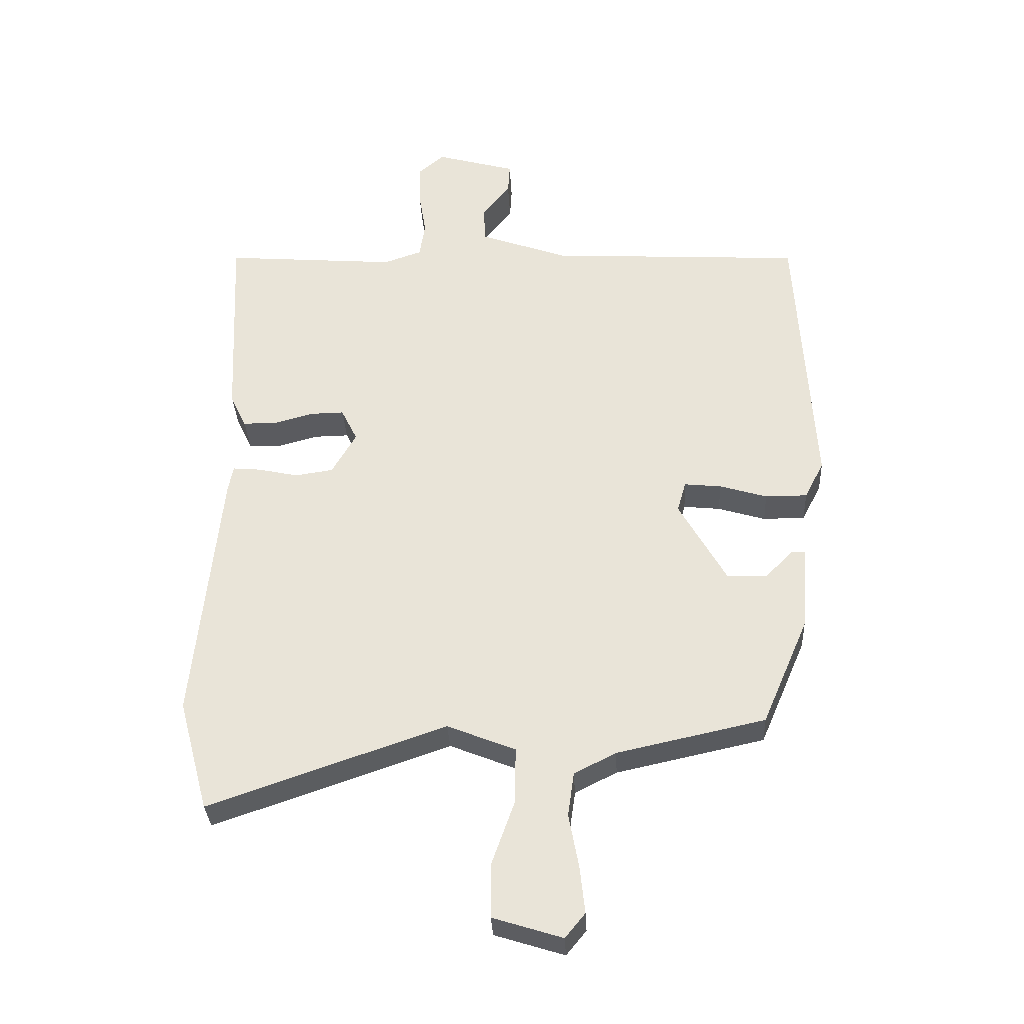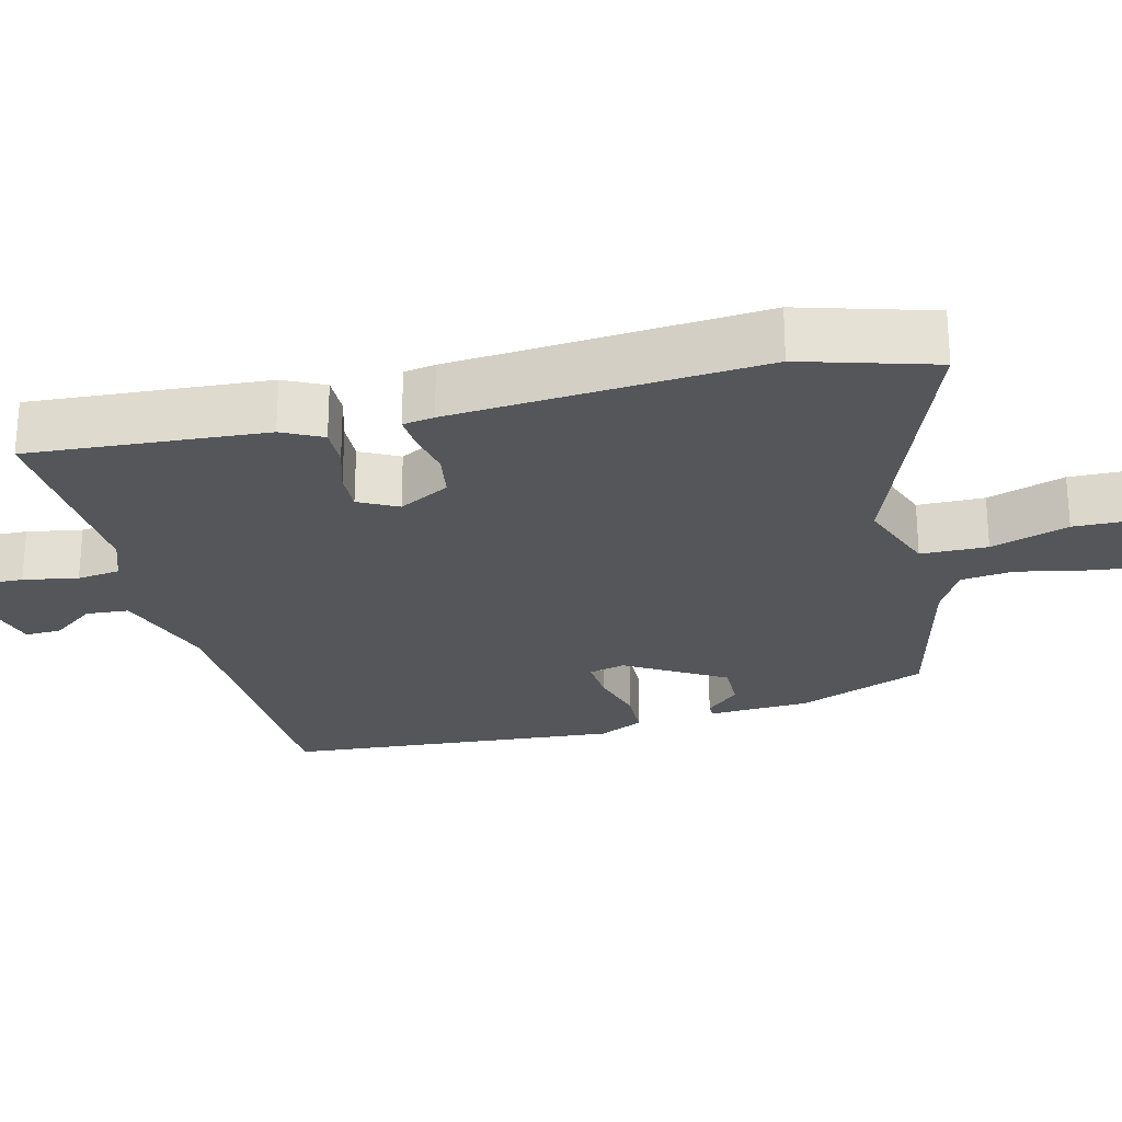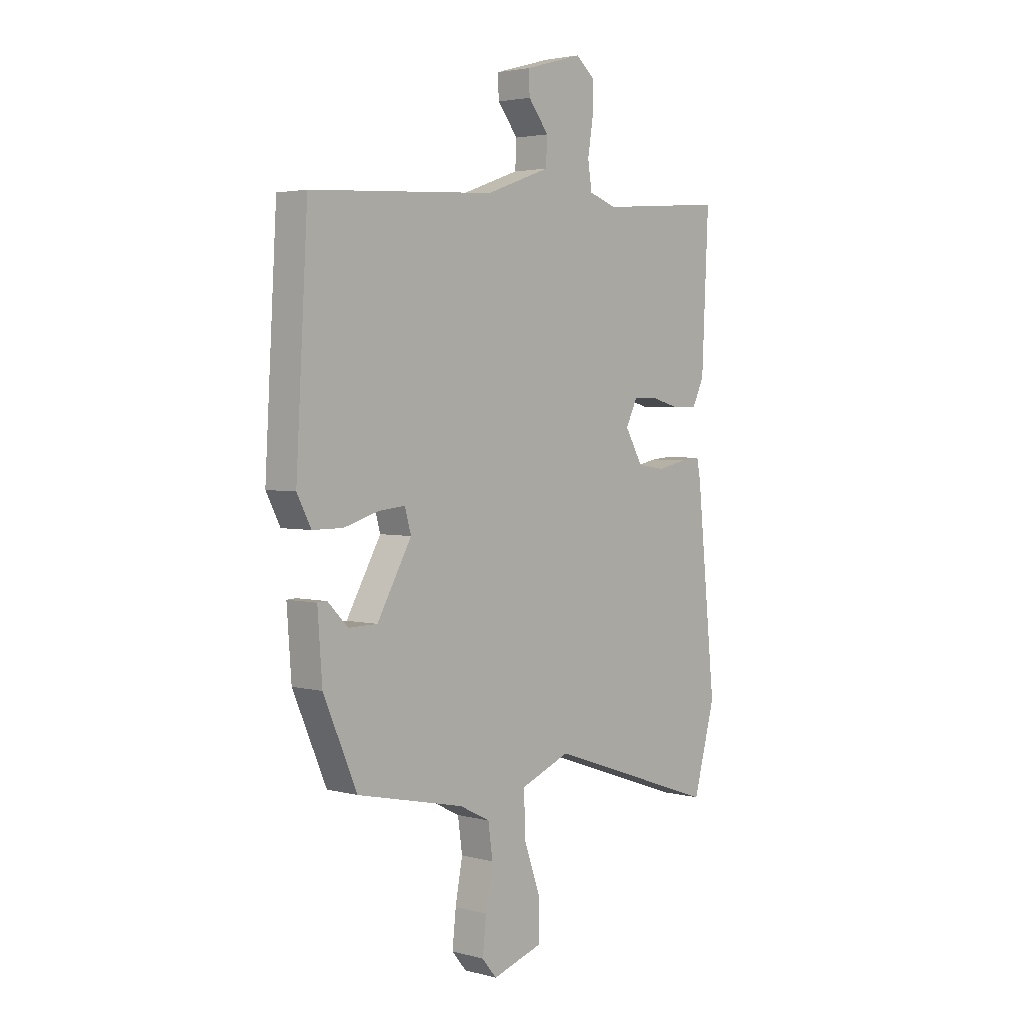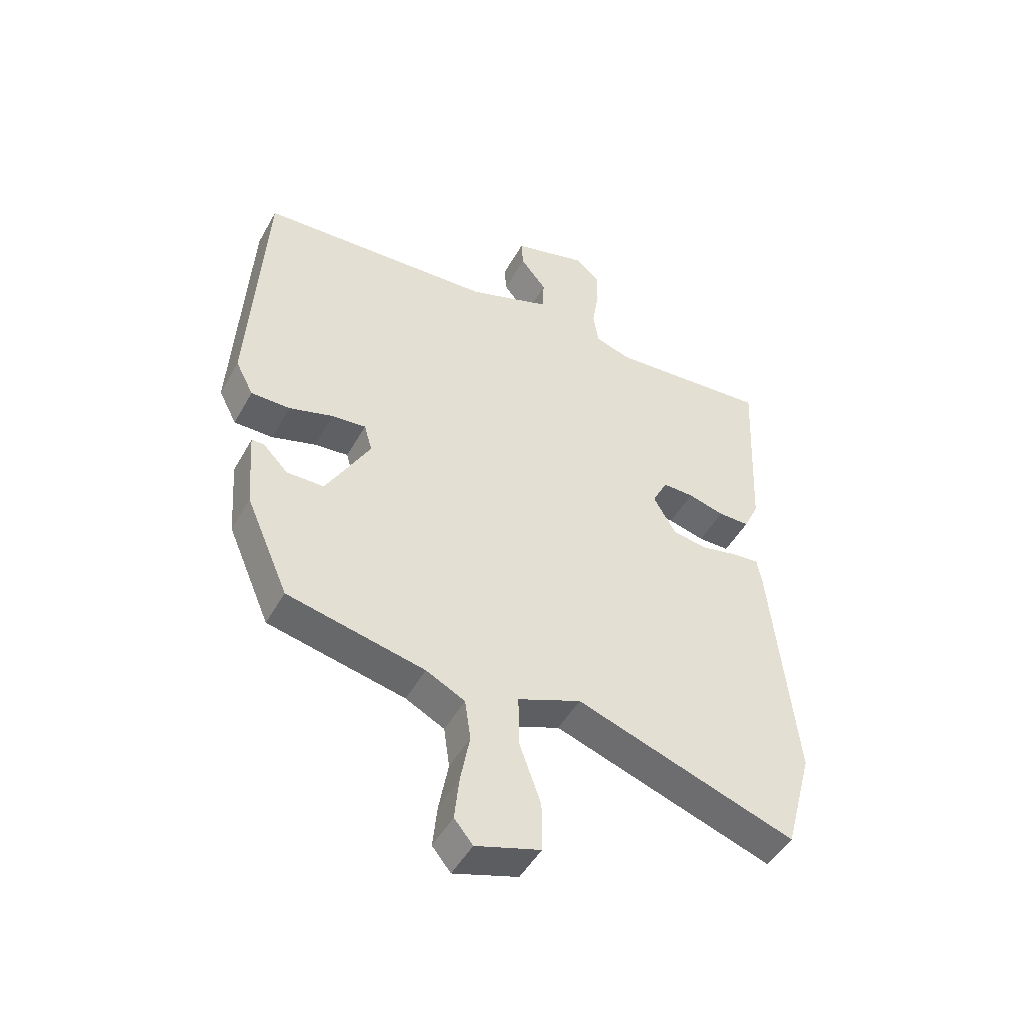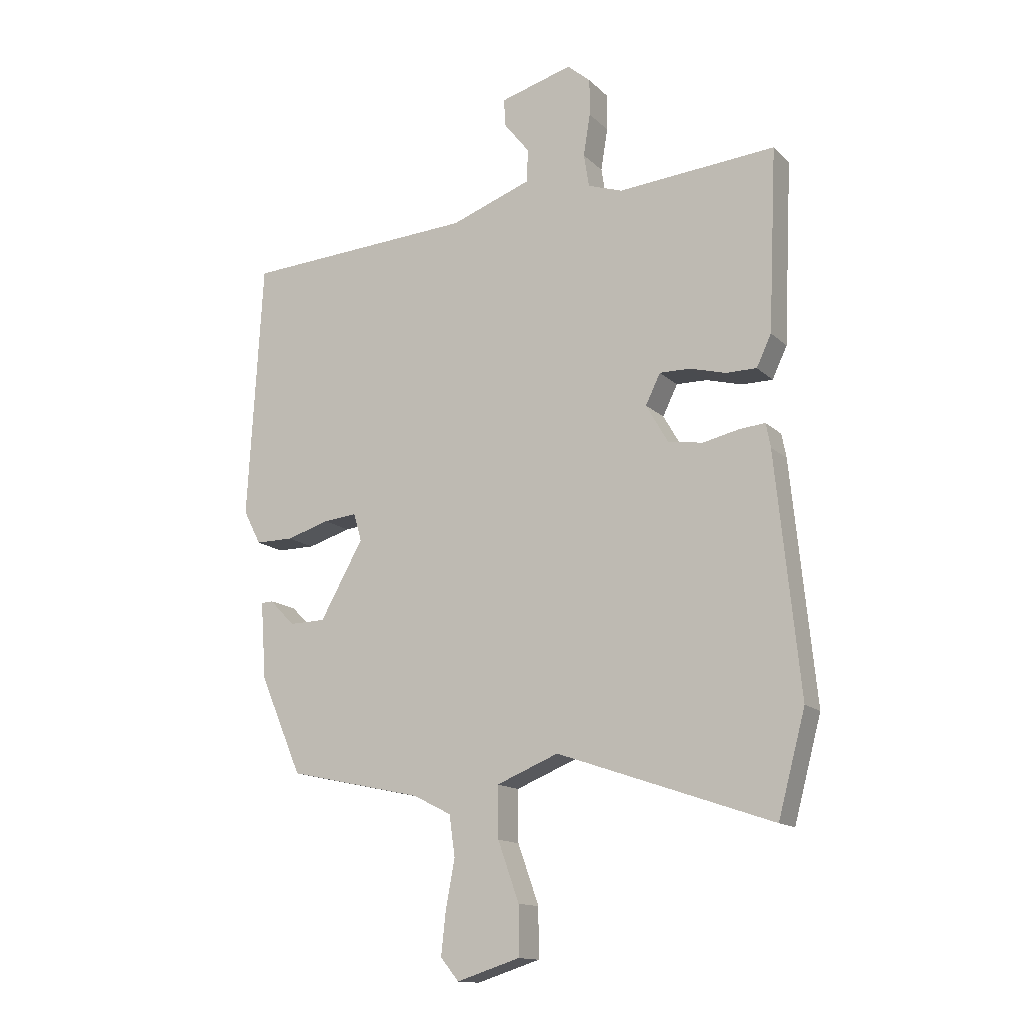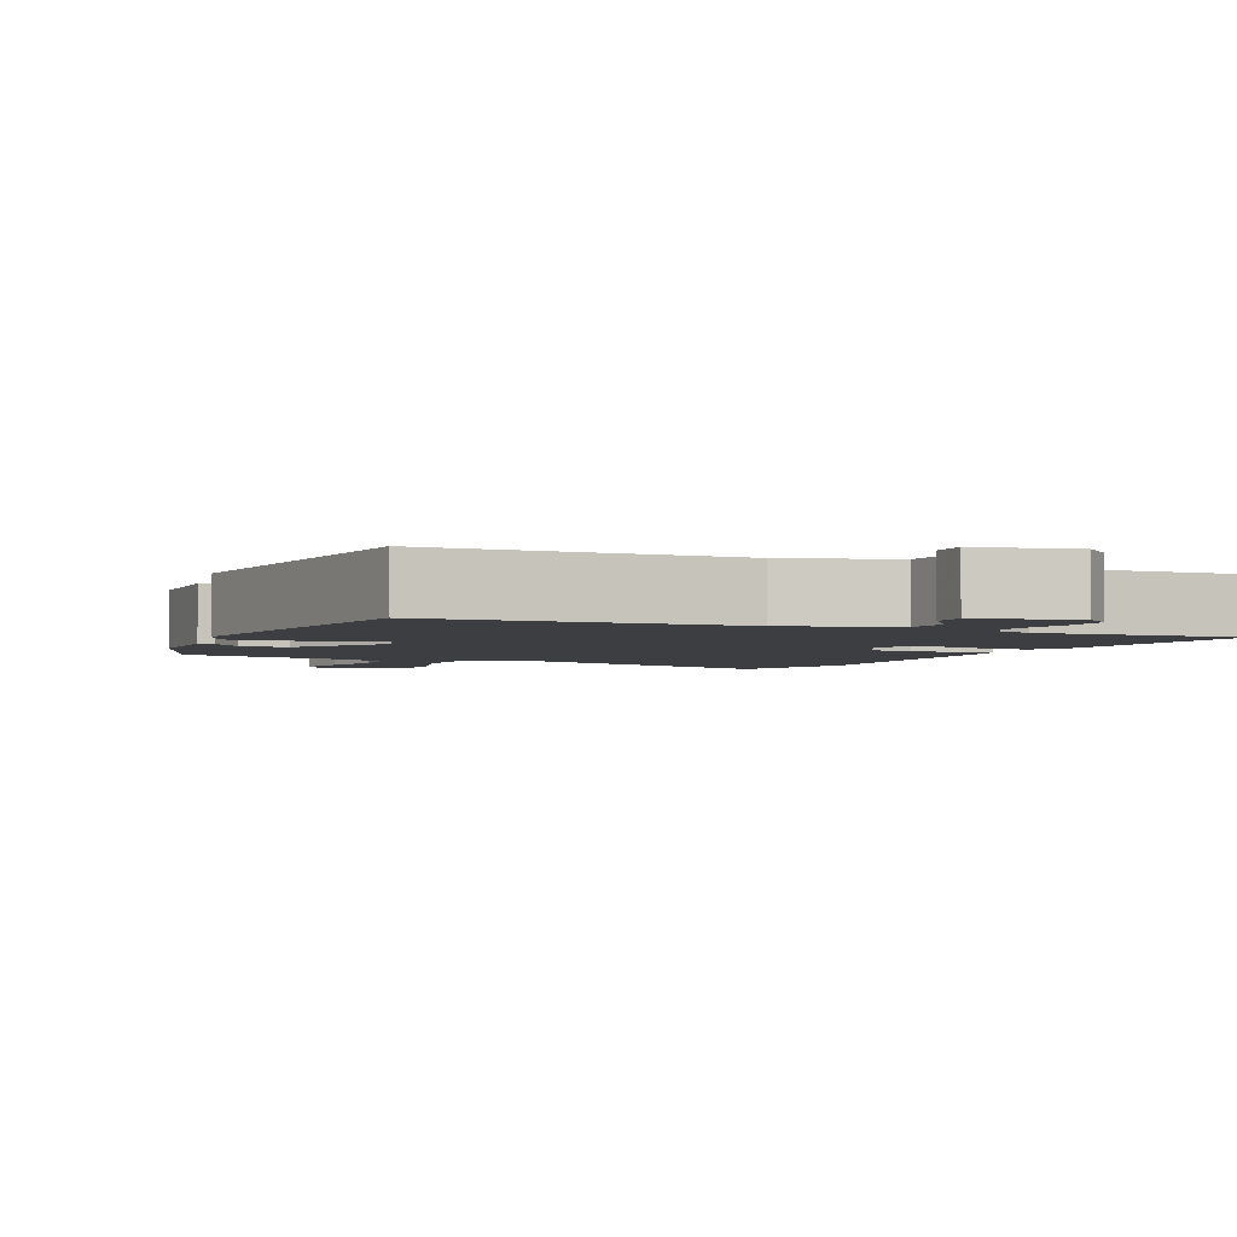
<metadata>
{"format":"obj","ext":"obj","renderer":"f3d","projection":"perspective","resolution":1024,"background":"white","views":[{"elev":-32.9,"azim":-177.1,"up":"+Z"},{"elev":-25.2,"azim":102.7,"up":"+Y"},{"elev":3.2,"azim":-48.2,"up":"+Z"},{"elev":-48.1,"azim":-28.0,"up":"+Z"},{"elev":-14.2,"azim":28.0,"up":"+Z"},{"elev":-3.0,"azim":-26.4,"up":"+Y"}]}
</metadata>
<code>
v 0.519 0.07 -0.429
v 0.471 0.07 -0.608
v 0.092 0.07 -0.477
v -0.017 0.07 -0.521
v -0.016 0.07 -0.611
v 0.021 0.07 -0.715
v 0.021 0.07 -0.801
v -0.09 0.07 -0.836
v -0.122 0.07 -0.797
v -0.114 0.07 -0.722
v -0.098 0.07 -0.636
v -0.108 0.07 -0.565
v -0.175 0.07 -0.531
v -0.412 0.07 -0.479
v -0.486 0.07 -0.307
v -0.496 0.07 -0.17
v -0.475 0.07 -0.169
v -0.431 0.07 -0.214
v -0.367 0.07 -0.213
v -0.291 0.07 -0.078
v -0.305 0.07 -0.029
v -0.364 0.07 -0.035
v -0.44 0.07 -0.058
v -0.507 0.07 -0.058
v -0.538 0.07 0.002
v -0.512 0.07 0.457
v -0.104 0.07 0.48
v 0.038 0.07 0.531
v 0.041 0.07 0.589
v -0.004 0.07 0.646
v -0.007 0.07 0.695
v 0.121 0.07 0.731
v 0.162 0.07 0.696
v 0.162 0.07 0.631
v 0.15 0.07 0.557
v 0.159 0.07 0.499
v 0.22 0.07 0.478
v 0.498 0.07 0.5
v 0.483 0.07 0.179
v 0.457 0.07 0.124
v 0.403 0.07 0.124
v 0.34 0.07 0.141
v 0.286 0.07 0.142
v 0.26 0.07 0.089
v 0.299 0.07 0.021
v 0.36 0.07 0.012
v 0.424 0.07 0.026
v 0.469 0.07 0.03
v 0.477 0.07 -0.012
v 0.519 0 -0.429
v 0.471 0 -0.608
v 0.092 0 -0.477
v -0.017 0 -0.521
v -0.016 0 -0.611
v 0.021 0 -0.715
v 0.021 0 -0.801
v -0.09 0 -0.836
v -0.122 0 -0.797
v -0.114 0 -0.722
v -0.098 0 -0.636
v -0.108 0 -0.565
v -0.175 0 -0.531
v -0.412 0 -0.479
v -0.486 0 -0.307
v -0.496 0 -0.17
v -0.475 0 -0.169
v -0.431 0 -0.214
v -0.367 0 -0.213
v -0.291 0 -0.078
v -0.305 0 -0.029
v -0.364 0 -0.035
v -0.44 0 -0.058
v -0.507 0 -0.058
v -0.538 0 0.002
v -0.512 0 0.457
v -0.104 0 0.48
v 0.038 0 0.531
v 0.041 0 0.589
v -0.004 0 0.646
v -0.007 0 0.695
v 0.121 0 0.731
v 0.162 0 0.696
v 0.162 0 0.631
v 0.15 0 0.557
v 0.159 0 0.499
v 0.22 0 0.478
v 0.498 0 0.5
v 0.483 0 0.179
v 0.457 0 0.124
v 0.403 0 0.124
v 0.34 0 0.141
v 0.286 0 0.142
v 0.26 0 0.089
v 0.299 0 0.021
v 0.36 0 0.012
v 0.424 0 0.026
v 0.469 0 0.03
v 0.477 0 -0.012
f 46 47 48 49
f 45 46 49 1
f 44 45 1 2
f 39 40 41 42
f 37 38 39 42
f 36 37 42 43
f 32 33 34 35
f 32 35 36
f 29 30 31 32
f 28 29 32 36
f 27 28 36 43
f 22 23 24 25
f 21 22 25 26
f 15 16 17 18
f 13 14 15 18
f 12 13 18 19
f 8 9 10 11
f 6 7 8 11
f 5 6 11 12
f 4 5 12 19
f 44 2 3
f 44 3 4 19
f 21 26 27 43
f 20 21 43 44
f 19 20 44
f 98 97 96 95
f 50 98 95 94
f 51 50 94 93
f 91 90 89 88
f 91 88 87 86
f 92 91 86 85
f 84 83 82 81
f 85 84 81
f 81 80 79 78
f 85 81 78 77
f 92 85 77 76
f 74 73 72 71
f 75 74 71 70
f 67 66 65 64
f 67 64 63 62
f 68 67 62 61
f 60 59 58 57
f 60 57 56 55
f 61 60 55 54
f 68 61 54 53
f 52 51 93
f 68 53 52 93
f 92 76 75 70
f 93 92 70 69
f 93 69 68
f 1 50 51 2
f 2 51 52 3
f 3 52 53 4
f 4 53 54 5
f 5 54 55 6
f 6 55 56 7
f 7 56 57 8
f 8 57 58 9
f 9 58 59 10
f 10 59 60 11
f 11 60 61 12
f 12 61 62 13
f 13 62 63 14
f 14 63 64 15
f 15 64 65 16
f 16 65 66 17
f 17 66 67 18
f 18 67 68 19
f 19 68 69 20
f 20 69 70 21
f 21 70 71 22
f 22 71 72 23
f 23 72 73 24
f 24 73 74 25
f 25 74 75 26
f 26 75 76 27
f 27 76 77 28
f 28 77 78 29
f 29 78 79 30
f 30 79 80 31
f 31 80 81 32
f 32 81 82 33
f 33 82 83 34
f 34 83 84 35
f 35 84 85 36
f 36 85 86 37
f 37 86 87 38
f 38 87 88 39
f 39 88 89 40
f 40 89 90 41
f 41 90 91 42
f 42 91 92 43
f 43 92 93 44
f 44 93 94 45
f 45 94 95 46
f 46 95 96 47
f 47 96 97 48
f 48 97 98 49
f 49 98 50 1

</code>
